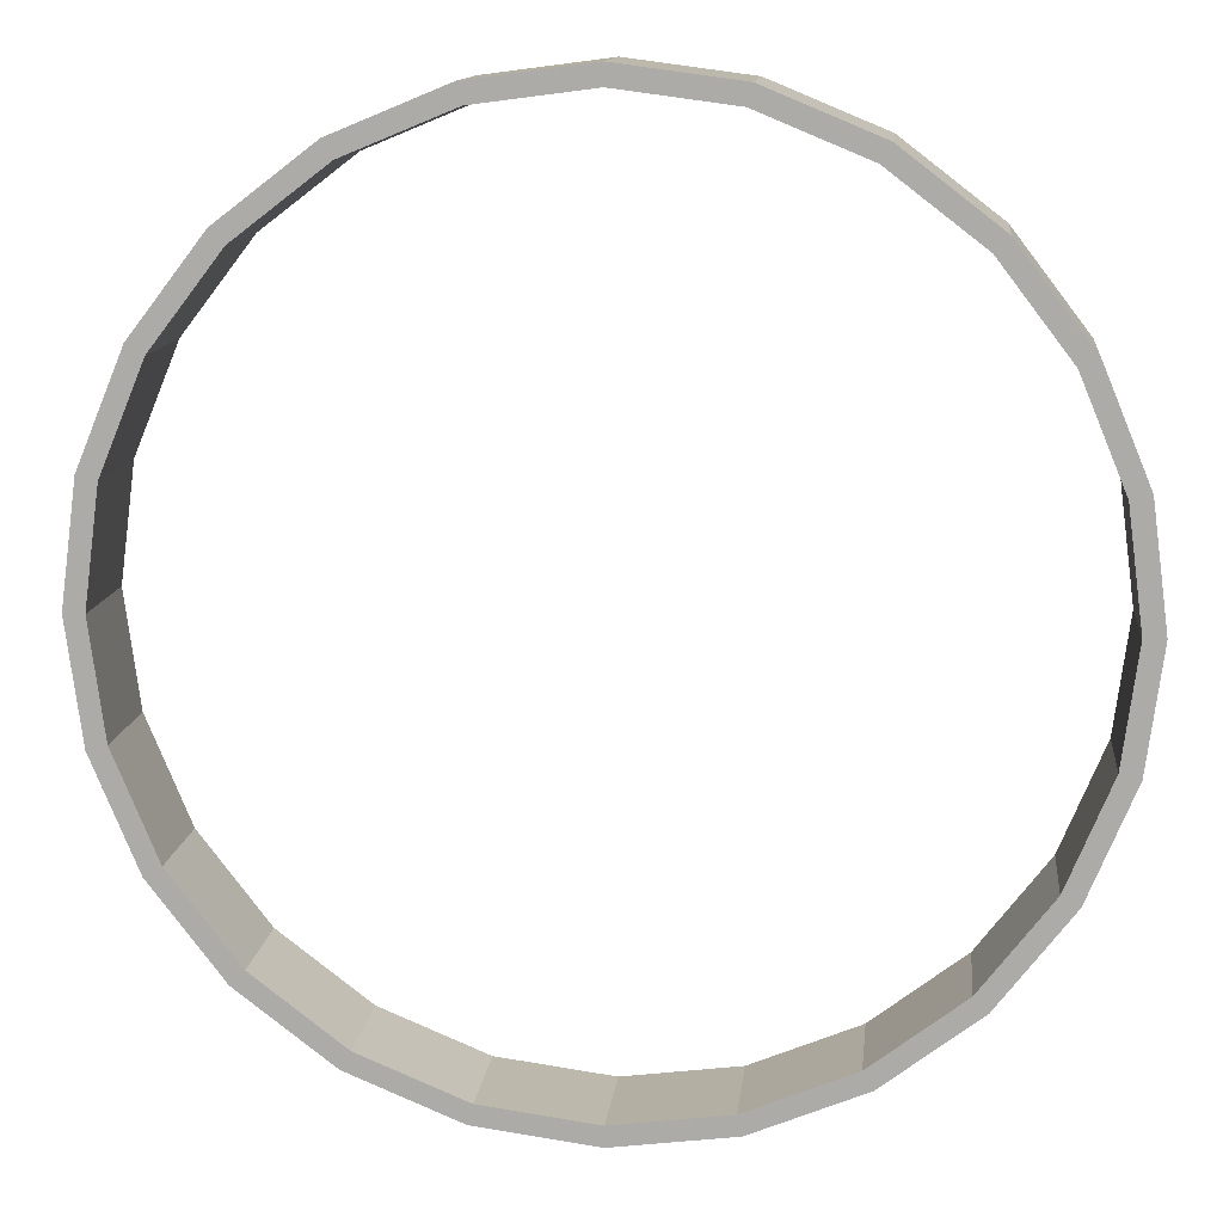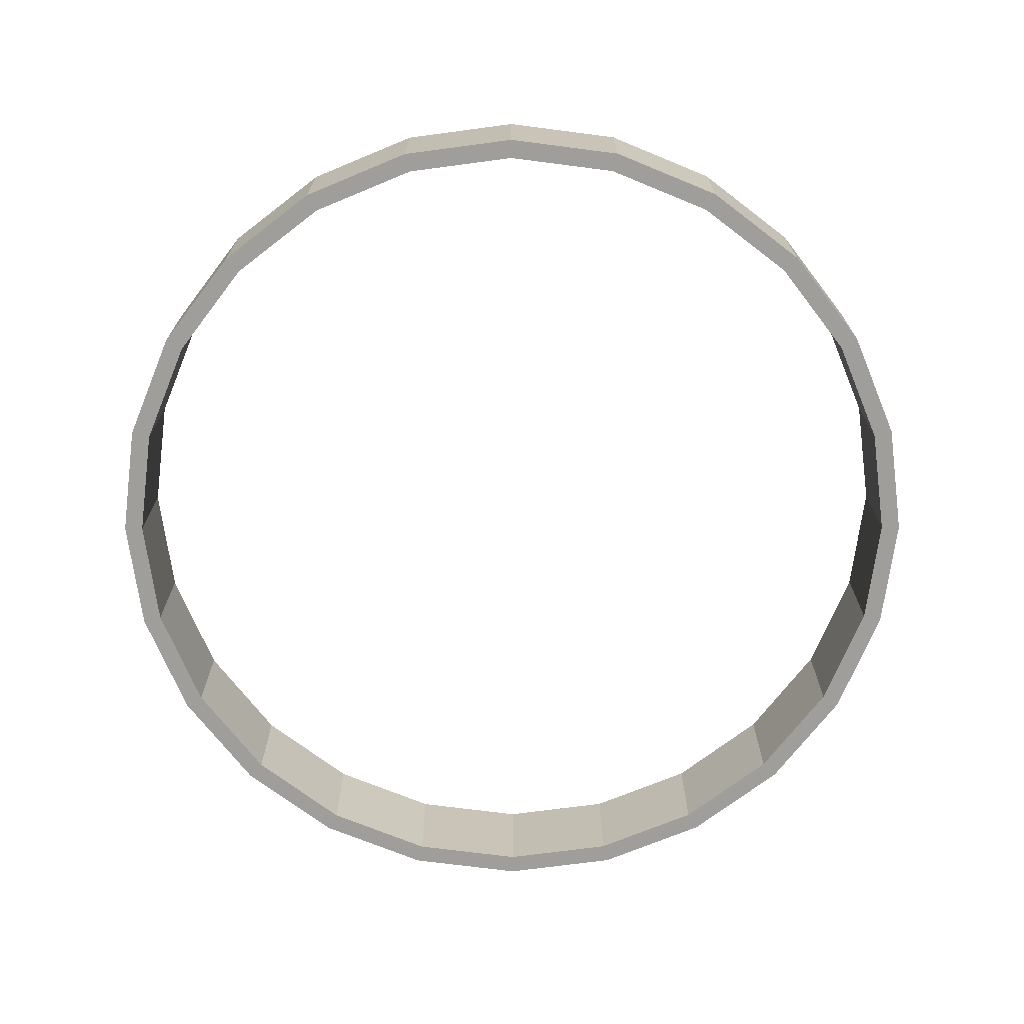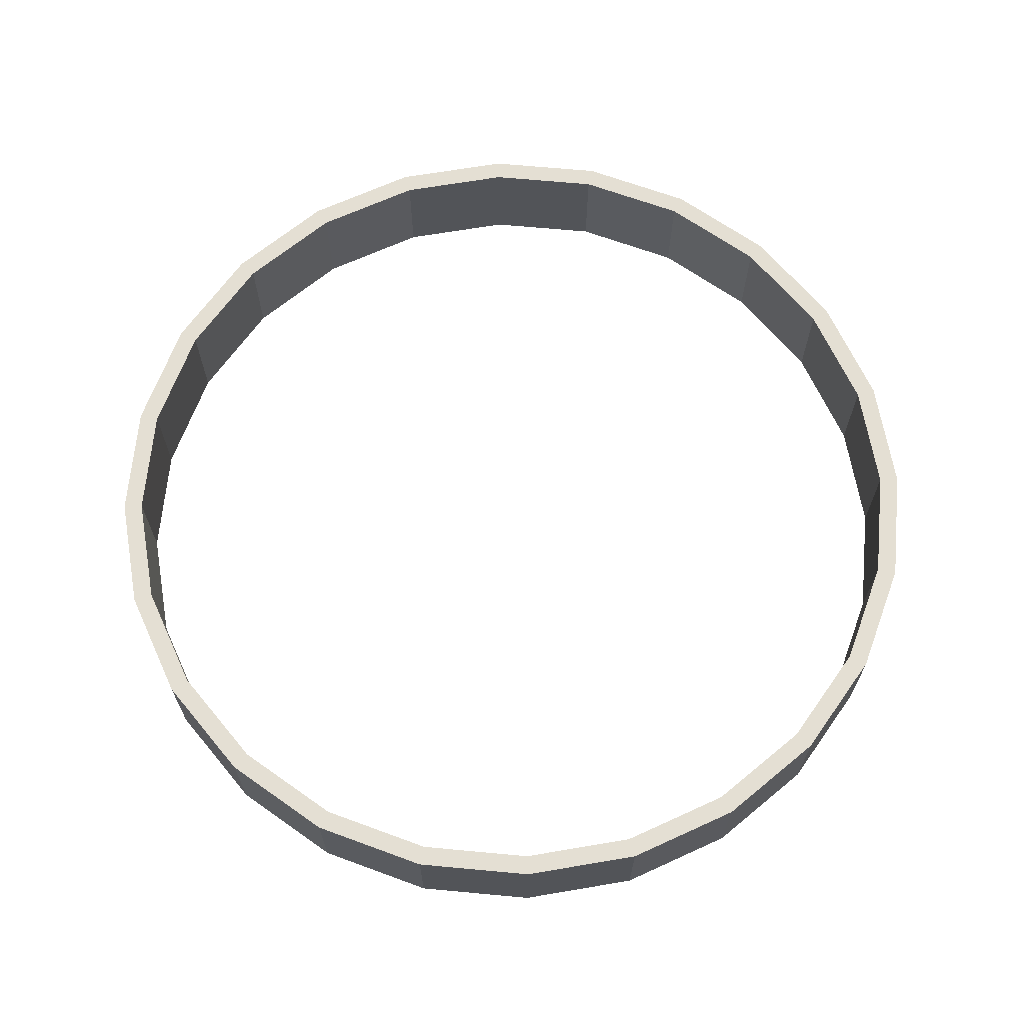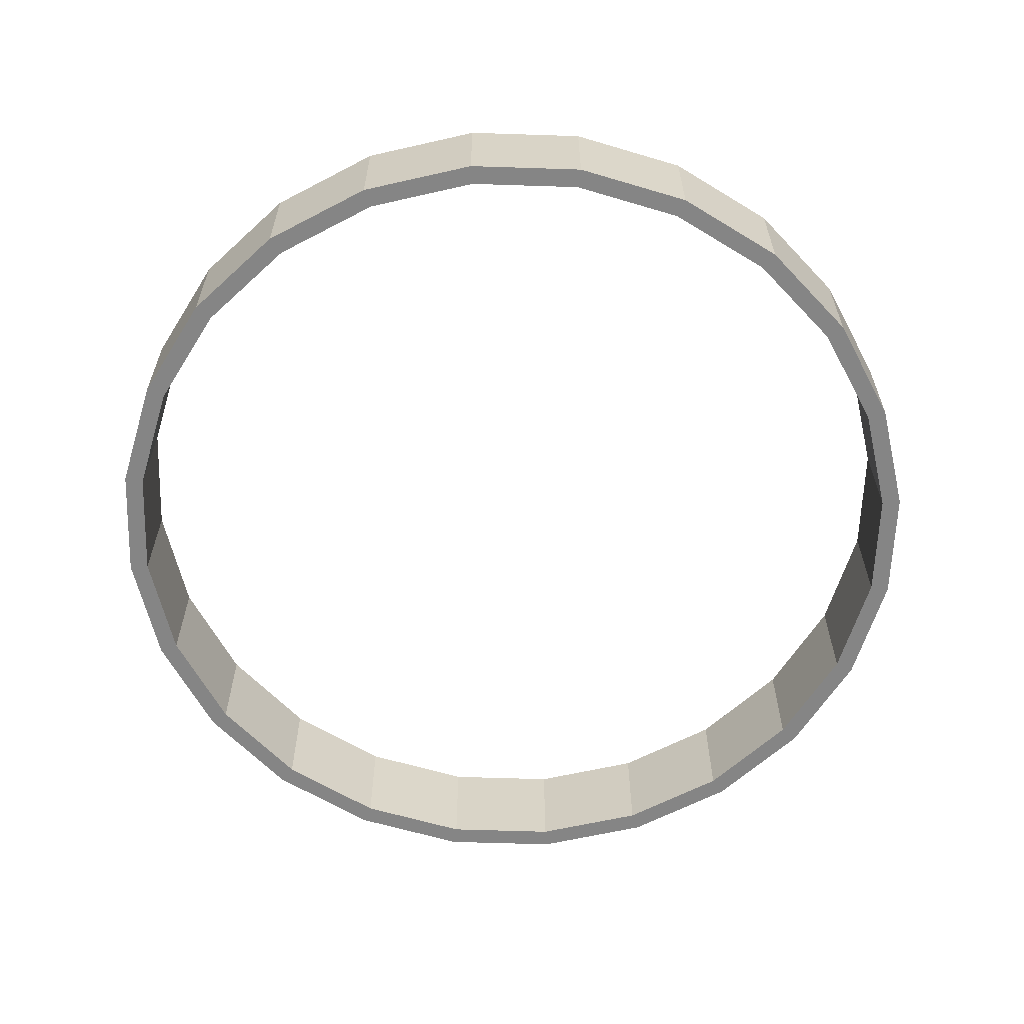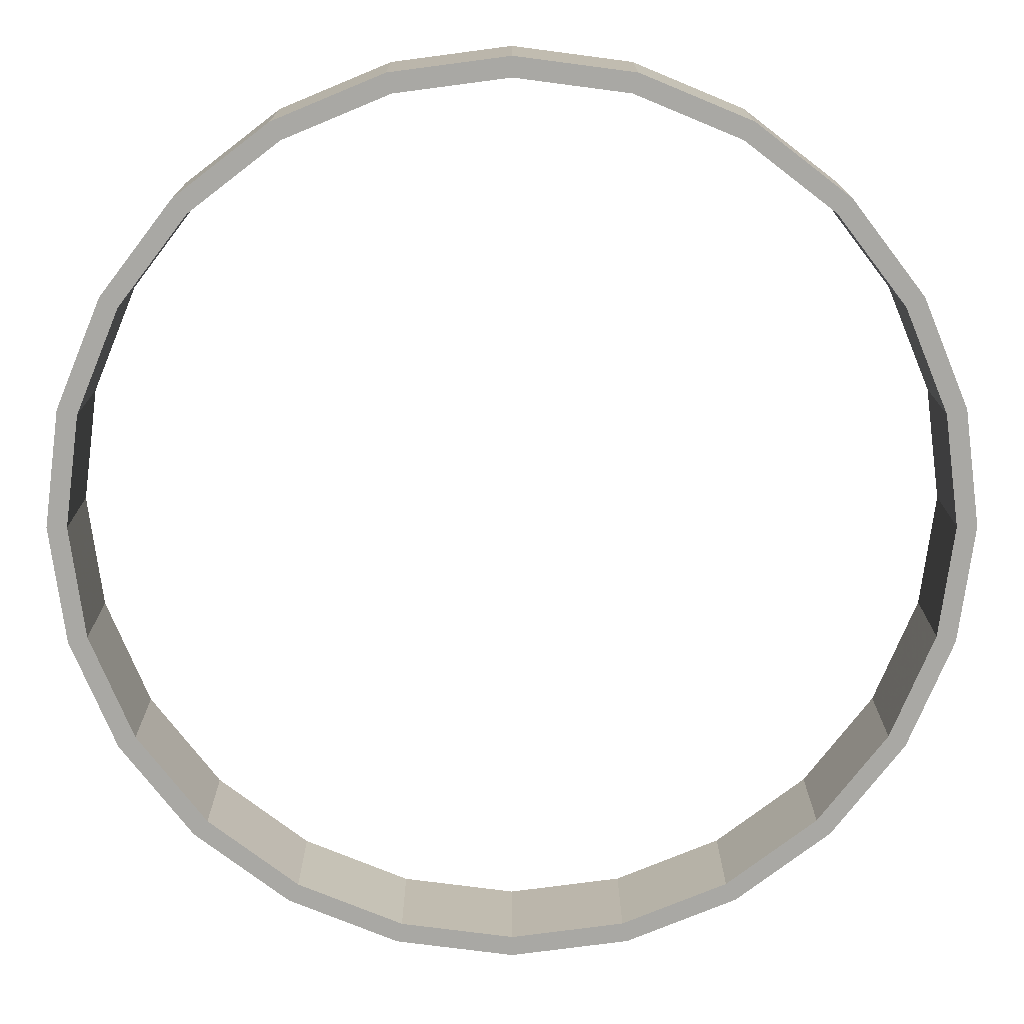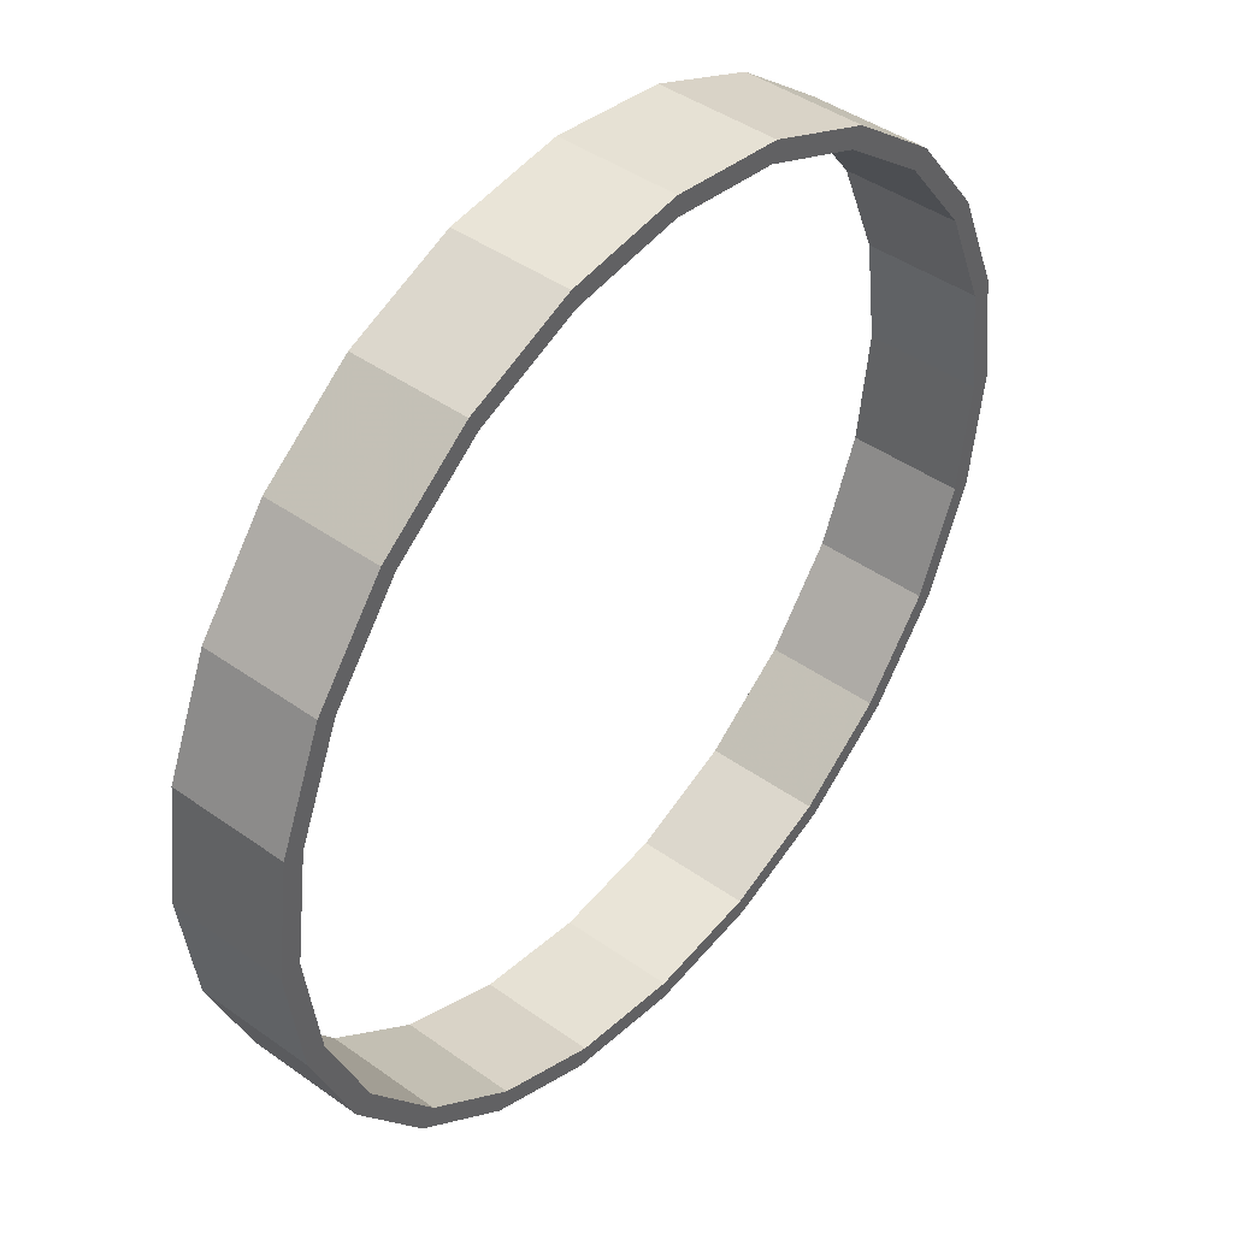
<metadata>
{"format":"obj","ext":"obj","renderer":"f3d","projection":"perspective","resolution":1024,"background":"white","views":[{"elev":12.4,"azim":6.1,"up":"+Y"},{"elev":-70.8,"azim":-134.9,"up":"+Z"},{"elev":66.7,"azim":-32.2,"up":"+Z"},{"elev":-61.7,"azim":-114.4,"up":"+Z"},{"elev":15.1,"azim":-0.2,"up":"+Y"},{"elev":44.0,"azim":129.8,"up":"+Y"}]}
</metadata>
<code>
g ring_outer_mesh
v 12.56 -3.366 1.708
v 13.14 -3.522 1.708
v 11.78 -6.803 1.708
v 11.26 -6.503 1.708
v 13.01 -1.045e-06 1.708
v 9.621 -9.621 1.708
v 13.61 -9.18e-08 1.708
v 9.197 -9.197 1.708
v 12.56 3.366 1.708
v 6.803 -11.78 1.708
v 13.14 3.522 1.708
v 6.503 -11.26 1.708
v 11.26 6.503 1.708
v 3.522 -13.14 1.708
v 11.78 6.803 1.708
v 3.366 -12.56 1.708
v 9.197 9.197 1.708
v 1.431e-06 -13.61 1.708
v 9.621 9.621 1.708
v 7.153e-07 -13.01 1.708
v 6.503 11.26 1.708
v -3.522 -13.14 1.708
v 6.803 11.78 1.708
v -3.366 -12.56 1.708
v 3.366 12.56 1.708
v -6.803 -11.78 1.708
v 3.522 13.14 1.708
v -6.503 -11.26 1.708
v -1.192e-06 13.01 1.708
v -9.621 -9.621 1.708
v -4.768e-07 13.61 1.708
v -9.197 -9.197 1.708
v -3.366 12.56 1.708
v -11.78 -6.803 1.708
v -3.522 13.14 1.708
v -11.26 -6.503 1.708
v -6.503 11.26 1.708
v -13.14 -3.522 1.708
v -6.803 11.78 1.708
v -12.56 -3.366 1.708
v -9.197 9.197 1.708
v -13.61 -1.045e-06 1.708
v -9.621 9.621 1.708
v -13.01 -1.999e-06 1.708
v -11.26 6.503 1.708
v -13.14 3.522 1.708
v -11.78 6.803 1.708
v -12.56 3.366 1.708
v 13.14 -3.522 1.708
v 13.14 -3.522 -1.708
v 11.78 -6.803 -1.708
v 11.78 -6.803 1.708
v 13.61 -9.18e-08 1.708
v 9.621 -9.621 -1.708
v 13.61 -9.18e-08 -1.708
v 9.621 -9.621 1.708
v 13.14 3.522 1.708
v 6.803 -11.78 -1.708
v 13.14 3.522 -1.708
v 6.803 -11.78 1.708
v 11.78 6.803 1.708
v 3.522 -13.14 -1.708
v 11.78 6.803 -1.708
v 3.522 -13.14 1.708
v 9.621 9.621 1.708
v 1.431e-06 -13.61 -1.708
v 9.621 9.621 -1.708
v 1.431e-06 -13.61 1.708
v 6.803 11.78 1.708
v -3.522 -13.14 -1.708
v 6.803 11.78 -1.708
v -3.522 -13.14 1.708
v 3.522 13.14 1.708
v -6.803 -11.78 -1.708
v 3.522 13.14 -1.708
v -6.803 -11.78 1.708
v -4.768e-07 13.61 1.708
v -9.621 -9.621 -1.708
v -4.768e-07 13.61 -1.708
v -9.621 -9.621 1.708
v -3.522 13.14 1.708
v -11.78 -6.803 -1.708
v -3.522 13.14 -1.708
v -11.78 -6.803 1.708
v -6.803 11.78 1.708
v -13.14 -3.522 -1.708
v -6.803 11.78 -1.708
v -13.14 -3.522 1.708
v -9.621 9.621 1.708
v -13.61 -1.045e-06 -1.708
v -9.621 9.621 -1.708
v -13.61 -1.045e-06 1.708
v -11.78 6.803 1.708
v -13.14 3.522 -1.708
v -11.78 6.803 -1.708
v -13.14 3.522 1.708
v 13.14 -3.522 -1.708
v 12.56 -3.366 -1.708
v 11.26 -6.503 -1.708
v 11.78 -6.803 -1.708
v 13.61 -9.18e-08 -1.708
v 9.197 -9.197 -1.708
v 13.01 -1.045e-06 -1.708
v 9.621 -9.621 -1.708
v 13.14 3.522 -1.708
v 6.503 -11.26 -1.708
v 12.56 3.366 -1.708
v 6.803 -11.78 -1.708
v 11.78 6.803 -1.708
v 3.366 -12.56 -1.708
v 11.26 6.503 -1.708
v 3.522 -13.14 -1.708
v 9.621 9.621 -1.708
v 7.153e-07 -13.01 -1.708
v 9.197 9.197 -1.708
v 1.431e-06 -13.61 -1.708
v 6.803 11.78 -1.708
v -3.366 -12.56 -1.708
v 6.503 11.26 -1.708
v -3.522 -13.14 -1.708
v 3.522 13.14 -1.708
v -6.503 -11.26 -1.708
v 3.366 12.56 -1.708
v -6.803 -11.78 -1.708
v -4.768e-07 13.61 -1.708
v -9.197 -9.197 -1.708
v -1.192e-06 13.01 -1.708
v -9.621 -9.621 -1.708
v -3.522 13.14 -1.708
v -11.26 -6.503 -1.708
v -3.366 12.56 -1.708
v -11.78 -6.803 -1.708
v -6.803 11.78 -1.708
v -12.56 -3.366 -1.708
v -6.503 11.26 -1.708
v -13.14 -3.522 -1.708
v -9.621 9.621 -1.708
v -13.01 -1.999e-06 -1.708
v -9.197 9.197 -1.708
v -13.61 -1.045e-06 -1.708
v -11.78 6.803 -1.708
v -12.56 3.366 -1.708
v -11.26 6.503 -1.708
v -13.14 3.522 -1.708
v 12.56 -3.366 -1.708
v 12.56 -3.366 1.708
v 11.26 -6.503 1.708
v 11.26 -6.503 -1.708
v 13.01 -1.045e-06 -1.708
v 9.197 -9.197 1.708
v 13.01 -1.045e-06 1.708
v 9.197 -9.197 -1.708
v 12.56 3.366 -1.708
v 6.503 -11.26 1.708
v 12.56 3.366 1.708
v 6.503 -11.26 -1.708
v 11.26 6.503 -1.708
v 3.366 -12.56 1.708
v 11.26 6.503 1.708
v 3.366 -12.56 -1.708
v 9.197 9.197 -1.708
v 7.153e-07 -13.01 1.708
v 9.197 9.197 1.708
v 7.153e-07 -13.01 -1.708
v 6.503 11.26 -1.708
v -3.366 -12.56 1.708
v 6.503 11.26 1.708
v -3.366 -12.56 -1.708
v 3.366 12.56 -1.708
v -6.503 -11.26 1.708
v 3.366 12.56 1.708
v -6.503 -11.26 -1.708
v -1.192e-06 13.01 -1.708
v -9.197 -9.197 1.708
v -1.192e-06 13.01 1.708
v -9.197 -9.197 -1.708
v -3.366 12.56 -1.708
v -11.26 -6.503 1.708
v -3.366 12.56 1.708
v -11.26 -6.503 -1.708
v -6.503 11.26 -1.708
v -12.56 -3.366 1.708
v -6.503 11.26 1.708
v -12.56 -3.366 -1.708
v -9.197 9.197 -1.708
v -13.01 -1.999e-06 1.708
v -9.197 9.197 1.708
v -13.01 -1.999e-06 -1.708
v -11.26 6.503 -1.708
v -12.56 3.366 1.708
v -11.26 6.503 1.708
v -12.56 3.366 -1.708
g ring_outer_mesh_0
f 3 2 1
f 4 3 1
f 1 2 5
f 6 3 4
f 2 7 5
f 8 6 4
f 5 7 9
f 10 6 8
f 7 11 9
f 12 10 8
f 9 11 13
f 14 10 12
f 11 15 13
f 16 14 12
f 13 15 17
f 18 14 16
f 15 19 17
f 20 18 16
f 17 19 21
f 22 18 20
f 19 23 21
f 24 22 20
f 21 23 25
f 26 22 24
f 23 27 25
f 28 26 24
f 25 27 29
f 30 26 28
f 27 31 29
f 32 30 28
f 29 31 33
f 34 30 32
f 31 35 33
f 36 34 32
f 33 35 37
f 38 34 36
f 35 39 37
f 40 38 36
f 37 39 41
f 42 38 40
f 39 43 41
f 44 42 40
f 41 43 45
f 46 42 44
f 43 47 45
f 48 46 44
f 45 47 48
f 47 46 48
f 51 50 49
f 52 51 49
f 49 50 53
f 54 51 52
f 50 55 53
f 56 54 52
f 53 55 57
f 58 54 56
f 55 59 57
f 60 58 56
f 57 59 61
f 62 58 60
f 59 63 61
f 64 62 60
f 61 63 65
f 66 62 64
f 63 67 65
f 68 66 64
f 65 67 69
f 70 66 68
f 67 71 69
f 72 70 68
f 69 71 73
f 74 70 72
f 71 75 73
f 76 74 72
f 73 75 77
f 78 74 76
f 75 79 77
f 80 78 76
f 77 79 81
f 82 78 80
f 79 83 81
f 84 82 80
f 81 83 85
f 86 82 84
f 83 87 85
f 88 86 84
f 85 87 89
f 90 86 88
f 87 91 89
f 92 90 88
f 89 91 93
f 94 90 92
f 91 95 93
f 96 94 92
f 93 95 96
f 95 94 96
f 99 98 97
f 100 99 97
f 97 98 101
f 102 99 100
f 98 103 101
f 104 102 100
f 101 103 105
f 106 102 104
f 103 107 105
f 108 106 104
f 105 107 109
f 110 106 108
f 107 111 109
f 112 110 108
f 109 111 113
f 114 110 112
f 111 115 113
f 116 114 112
f 113 115 117
f 118 114 116
f 115 119 117
f 120 118 116
f 117 119 121
f 122 118 120
f 119 123 121
f 124 122 120
f 121 123 125
f 126 122 124
f 123 127 125
f 128 126 124
f 125 127 129
f 130 126 128
f 127 131 129
f 132 130 128
f 129 131 133
f 134 130 132
f 131 135 133
f 136 134 132
f 133 135 137
f 138 134 136
f 135 139 137
f 140 138 136
f 137 139 141
f 142 138 140
f 139 143 141
f 144 142 140
f 141 143 144
f 143 142 144
f 147 146 145
f 148 147 145
f 145 146 149
f 150 147 148
f 146 151 149
f 152 150 148
f 149 151 153
f 154 150 152
f 151 155 153
f 156 154 152
f 153 155 157
f 158 154 156
f 155 159 157
f 160 158 156
f 157 159 161
f 162 158 160
f 159 163 161
f 164 162 160
f 161 163 165
f 166 162 164
f 163 167 165
f 168 166 164
f 165 167 169
f 170 166 168
f 167 171 169
f 172 170 168
f 169 171 173
f 174 170 172
f 171 175 173
f 176 174 172
f 173 175 177
f 178 174 176
f 175 179 177
f 180 178 176
f 177 179 181
f 182 178 180
f 179 183 181
f 184 182 180
f 181 183 185
f 186 182 184
f 183 187 185
f 188 186 184
f 185 187 189
f 190 186 188
f 187 191 189
f 192 190 188
f 189 191 192
f 191 190 192

</code>
